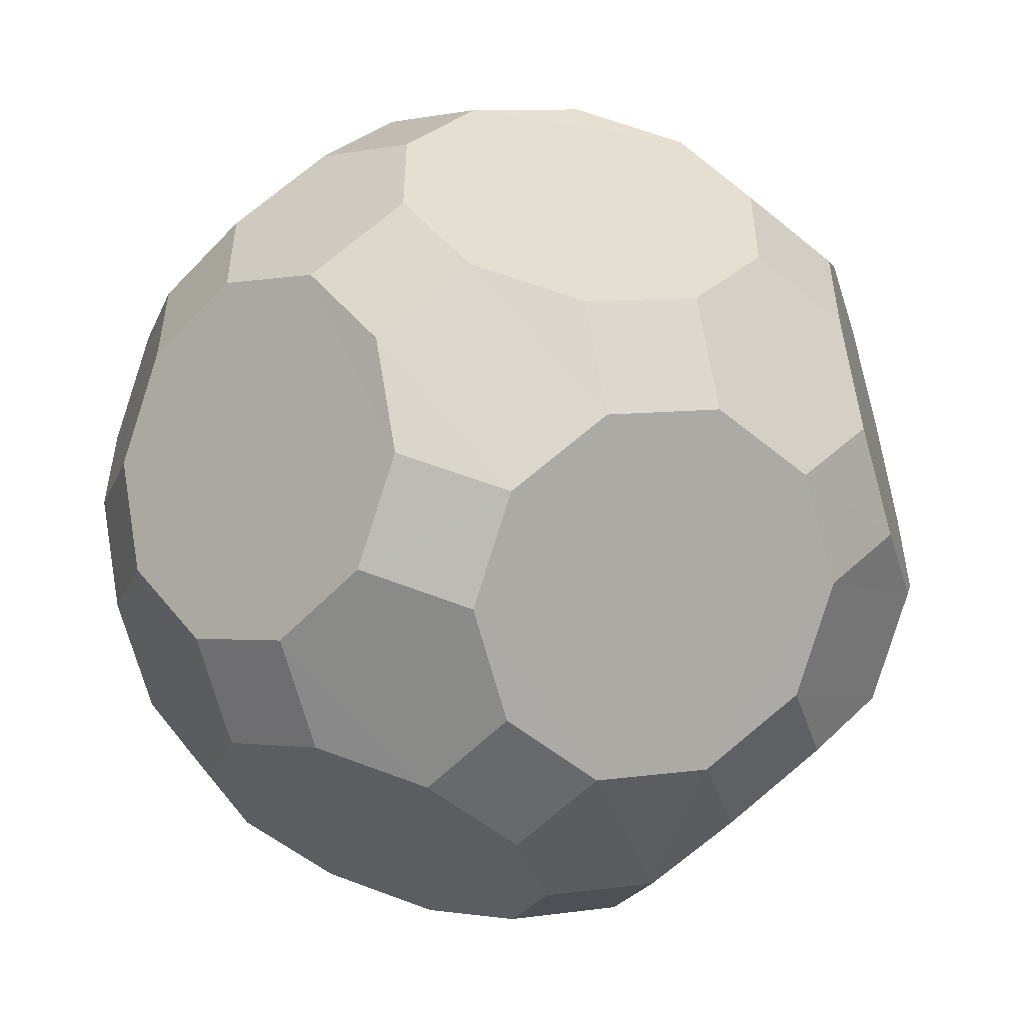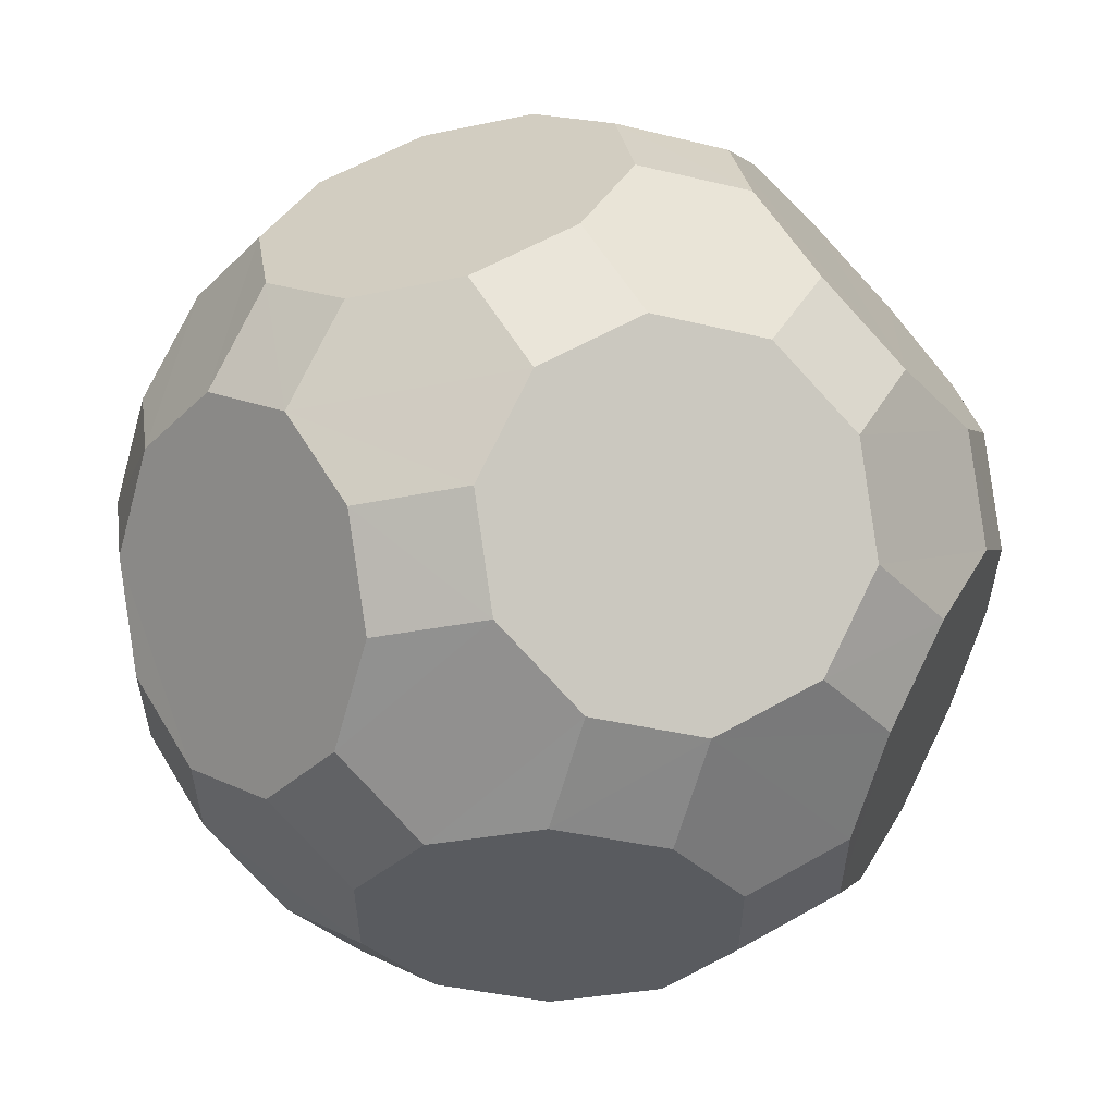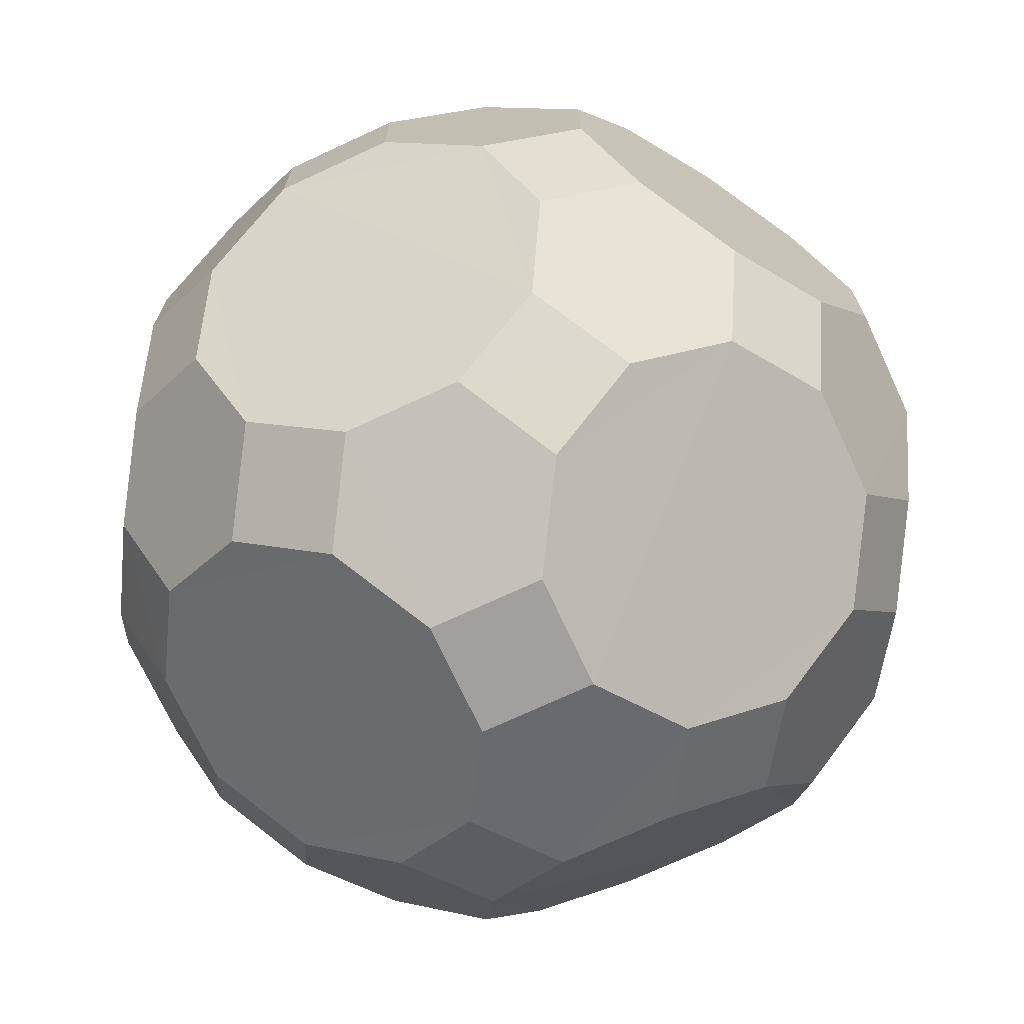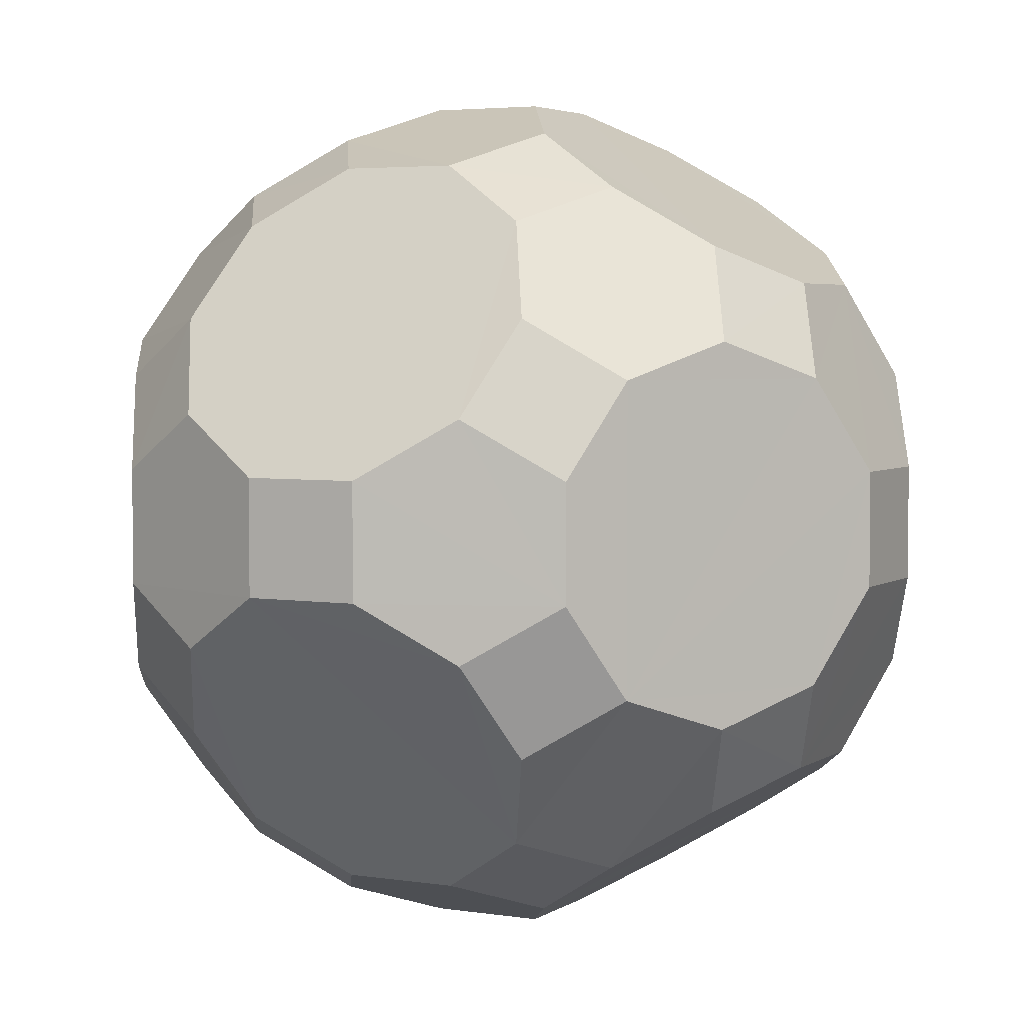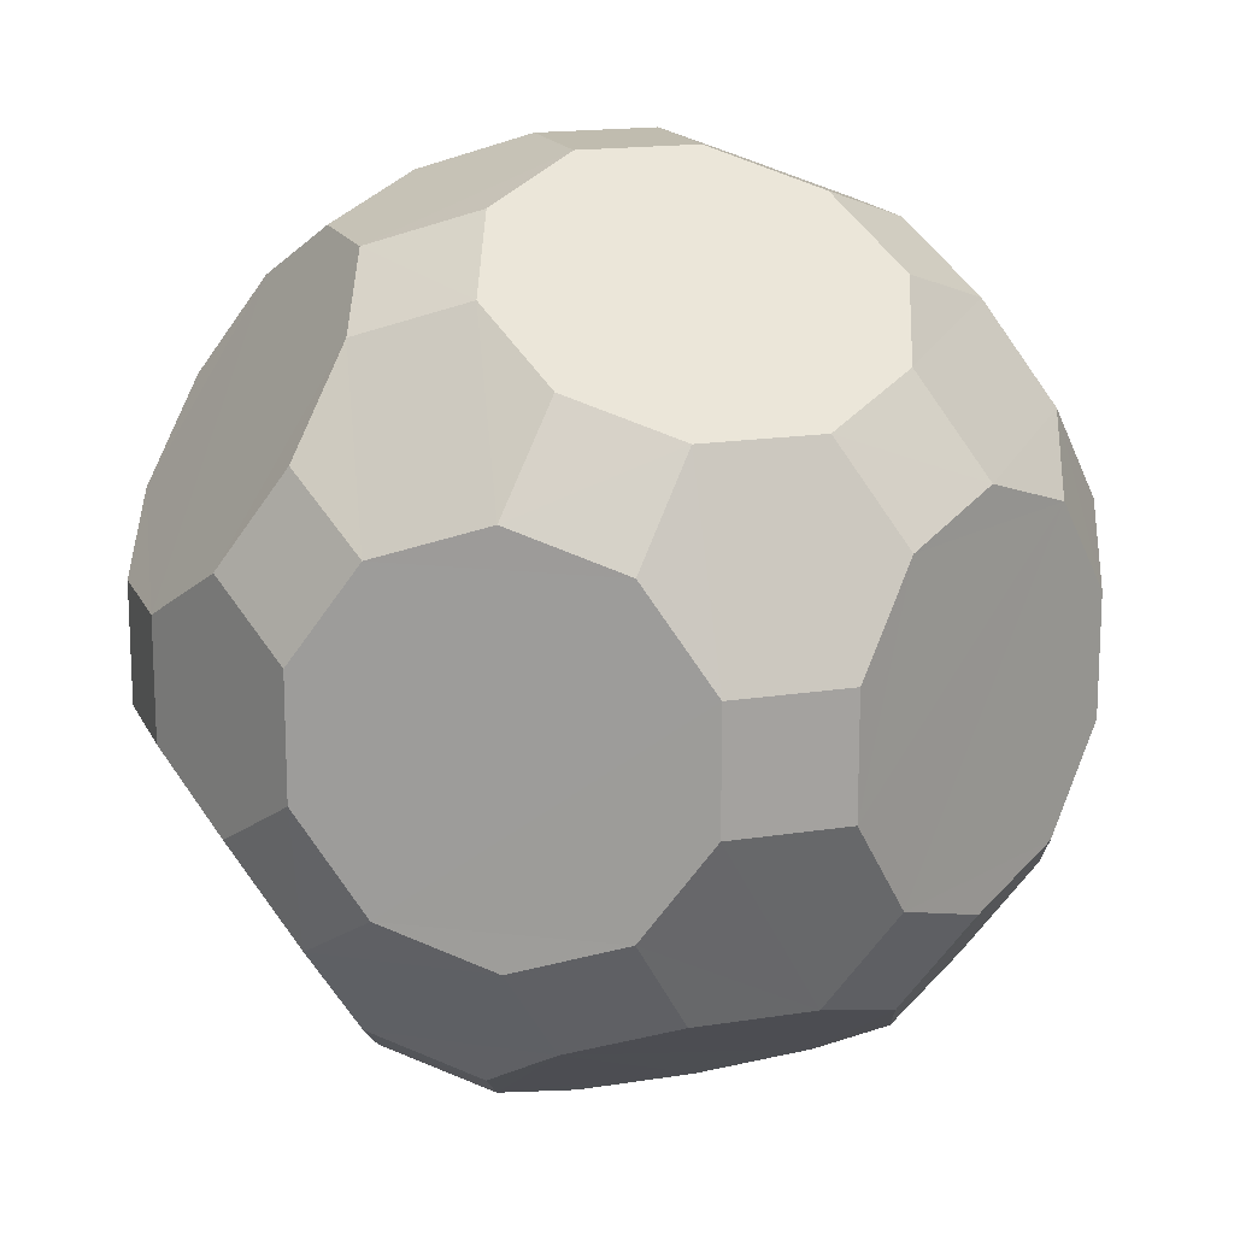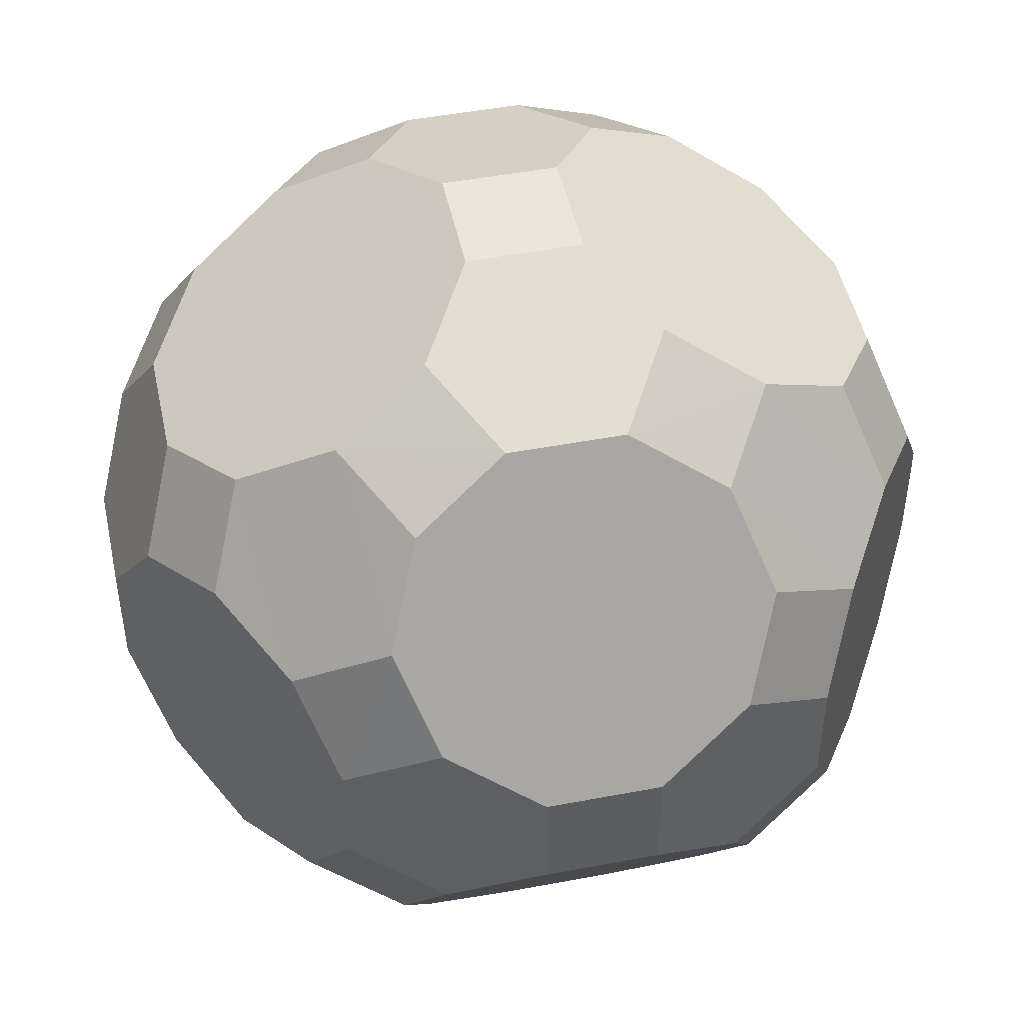
<metadata>
{"format":"obj","ext":"obj","renderer":"f3d","projection":"perspective","resolution":1024,"background":"white","views":[{"elev":-52.8,"azim":-41.7,"up":"+Z"},{"elev":57.8,"azim":149.4,"up":"+Z"},{"elev":-71.8,"azim":-65.1,"up":"+Z"},{"elev":4.0,"azim":27.6,"up":"+Y"},{"elev":16.3,"azim":-108.3,"up":"+Y"},{"elev":48.0,"azim":168.0,"up":"+Y"}]}
</metadata>
<code>
o d4610
v -0.131 0.131 0.983
v -0.344 0.263 0.901
v -0.426 0.476 0.77
v -0.344 0.689 0.638
v -0.132 0.82 0.557
v 0.132 0.82 0.557
v 0.344 0.689 0.638
v 0.426 0.476 0.77
v 0.344 0.263 0.901
v 0.131 0.131 0.983
v 0.131 -0.131 0.983
v 0.344 -0.263 0.901
v 0.426 -0.476 0.77
v 0.344 -0.689 0.638
v 0.132 -0.82 0.557
v -0.132 -0.82 0.557
v -0.344 -0.689 0.638
v -0.426 -0.476 0.77
v -0.344 -0.263 0.901
v -0.131 -0.131 0.983
v -0.983 0.131 0.131
v -0.901 0.344 0.263
v -0.77 0.426 0.476
v -0.638 0.344 0.689
v -0.557 0.132 0.82
v -0.557 -0.132 0.82
v -0.638 -0.344 0.689
v -0.77 -0.426 0.476
v -0.901 -0.344 0.263
v -0.983 -0.131 0.131
v 0.983 -0.131 0.131
v 0.901 -0.344 0.263
v 0.77 -0.426 0.476
v 0.638 -0.344 0.689
v 0.557 -0.132 0.82
v 0.557 0.132 0.82
v 0.638 0.344 0.689
v 0.77 0.426 0.476
v 0.901 0.344 0.263
v 0.983 0.131 0.131
v -0.131 0.983 0.131
v -0.263 0.901 0.344
v -0.476 0.77 0.426
v -0.689 0.638 0.344
v -0.82 0.557 0.132
v -0.82 0.557 -0.132
v -0.689 0.638 -0.344
v -0.476 0.77 -0.426
v -0.263 0.901 -0.344
v -0.131 0.983 -0.131
v -0.131 -0.983 -0.131
v -0.263 -0.901 -0.344
v -0.476 -0.77 -0.426
v -0.689 -0.638 -0.344
v -0.82 -0.557 -0.132
v -0.82 -0.557 0.132
v -0.689 -0.638 0.344
v -0.476 -0.77 0.426
v -0.263 -0.901 0.344
v -0.131 -0.983 0.131
v 0.131 0.983 -0.131
v 0.263 0.901 -0.344
v 0.476 0.77 -0.426
v 0.689 0.638 -0.344
v 0.82 0.557 -0.132
v 0.82 0.557 0.132
v 0.689 0.638 0.344
v 0.476 0.77 0.426
v 0.263 0.901 0.344
v 0.131 0.983 0.131
v 0.131 -0.983 0.131
v 0.263 -0.901 0.344
v 0.476 -0.77 0.426
v 0.689 -0.638 0.344
v 0.82 -0.557 0.132
v 0.82 -0.557 -0.132
v 0.689 -0.638 -0.344
v 0.476 -0.77 -0.426
v 0.263 -0.901 -0.344
v 0.131 -0.983 -0.131
v 0.983 0.131 -0.131
v 0.901 0.344 -0.263
v 0.77 0.426 -0.476
v 0.638 0.344 -0.689
v 0.557 0.132 -0.82
v 0.557 -0.132 -0.82
v 0.638 -0.344 -0.689
v 0.77 -0.426 -0.476
v 0.901 -0.344 -0.263
v 0.983 -0.131 -0.131
v -0.983 -0.131 -0.131
v -0.901 -0.344 -0.263
v -0.77 -0.426 -0.476
v -0.638 -0.344 -0.689
v -0.557 -0.132 -0.82
v -0.557 0.132 -0.82
v -0.638 0.344 -0.689
v -0.77 0.426 -0.476
v -0.901 0.344 -0.263
v -0.983 0.131 -0.131
v -0.131 -0.131 -0.983
v -0.344 -0.263 -0.901
v -0.426 -0.476 -0.77
v -0.344 -0.689 -0.638
v -0.132 -0.82 -0.557
v 0.132 -0.82 -0.557
v 0.344 -0.689 -0.638
v 0.426 -0.476 -0.77
v 0.344 -0.263 -0.901
v 0.131 -0.131 -0.983
v 0.131 0.131 -0.983
v 0.344 0.263 -0.901
v 0.426 0.476 -0.77
v 0.344 0.689 -0.638
v 0.132 0.82 -0.557
v -0.132 0.82 -0.557
v -0.344 0.689 -0.638
v -0.426 0.476 -0.77
v -0.344 0.263 -0.901
v -0.131 0.131 -0.983
f 1 20 10
f 2 3 25
f 8 9 36
f 12 13 35
f 18 19 26
f 23 44 45
f 67 38 66
f 33 74 75
f 57 28 56
f 42 43 5
f 68 69 6
f 72 73 15
f 58 59 16
f 41 70 50
f 60 51 71
f 47 98 46
f 83 64 65
f 77 88 76
f 93 54 55
f 49 116 48
f 115 62 63
f 79 106 78
f 105 52 53
f 21 100 30
f 40 31 81
f 97 118 96
f 113 84 85
f 87 108 86
f 103 94 95
f 101 120 110
f 15 16 72
f 58 17 18
f 103 102 104
f 3 2 4
f 113 112 114
f 113 114 63
f 84 83 82
f 27 29 28
f 108 87 88
f 52 54 53
f 73 74 33
f 17 19 18
f 38 8 37
f 106 52 105
f 86 109 85
f 43 42 44
f 97 99 98
f 77 79 78
f 95 96 102
f 24 3 23
f 42 5 6
f 75 76 89
f 67 69 68
f 55 56 92
f 32 34 33
f 98 47 48
f 25 26 2
f 9 35 36
f 46 22 45
f 65 66 39
f 103 93 94
f 115 116 62
f 20 11 10
f 3 24 25
f 37 8 36
f 13 34 35
f 27 18 26
f 22 23 45
f 38 39 66
f 32 33 75
f 28 29 56
f 43 4 5
f 7 68 6
f 73 14 15
f 17 58 16
f 70 61 50
f 51 80 71
f 98 99 46
f 82 83 65
f 88 89 76
f 92 93 55
f 116 117 48
f 114 115 63
f 106 107 78
f 104 105 53
f 100 91 30
f 31 90 81
f 118 119 96
f 112 113 85
f 108 109 86
f 102 103 95
f 120 111 110
f 72 16 71
f 16 59 60
f 71 16 60
f 57 58 18
f 28 57 27
f 57 18 27
f 107 109 108
f 102 101 110
f 104 102 110
f 104 110 109
f 104 109 107
f 105 104 106
f 104 107 106
f 7 9 8
f 2 1 10
f 4 2 10
f 4 10 9
f 4 9 7
f 5 4 6
f 4 7 6
f 117 119 118
f 112 111 120
f 114 112 120
f 114 120 119
f 114 119 117
f 115 114 116
f 114 117 116
f 113 63 64
f 84 113 64
f 83 84 64
f 87 89 88
f 90 82 81
f 84 82 90
f 84 90 89
f 84 89 87
f 85 84 86
f 84 87 86
f 22 24 23
f 21 30 22
f 22 30 24
f 30 29 24
f 29 27 24
f 27 26 24
f 26 25 24
f 107 108 88
f 78 107 77
f 107 88 77
f 59 58 57
f 51 60 52
f 52 60 54
f 60 59 54
f 59 57 54
f 57 56 54
f 56 55 54
f 73 33 34
f 14 73 34
f 13 14 34
f 13 12 14
f 12 11 20
f 14 12 20
f 14 20 19
f 14 19 17
f 15 14 16
f 14 17 16
f 7 8 38
f 68 7 67
f 7 38 67
f 51 52 106
f 80 51 106
f 79 80 106
f 109 110 85
f 110 111 85
f 111 112 85
f 47 49 48
f 42 41 50
f 44 42 50
f 44 50 49
f 44 49 47
f 45 44 46
f 44 47 46
f 93 92 94
f 92 91 100
f 94 92 100
f 94 100 99
f 94 99 97
f 95 94 96
f 94 97 96
f 74 73 72
f 79 71 80
f 77 71 79
f 77 72 71
f 74 72 77
f 75 74 76
f 74 77 76
f 102 96 101
f 96 119 120
f 101 96 120
f 3 4 23
f 4 43 44
f 23 4 44
f 41 42 6
f 70 41 6
f 69 70 6
f 75 89 90
f 32 75 31
f 75 90 31
f 62 64 63
f 61 70 69
f 61 69 67
f 62 61 67
f 64 62 67
f 65 64 66
f 64 67 66
f 92 56 91
f 56 29 30
f 91 56 30
f 37 39 38
f 40 32 31
f 40 34 32
f 39 34 40
f 37 34 39
f 36 35 37
f 35 34 37
f 97 98 48
f 118 97 117
f 97 48 117
f 2 26 1
f 26 19 20
f 1 26 20
f 10 35 9
f 11 12 35
f 10 11 35
f 21 22 46
f 100 21 46
f 99 100 46
f 65 39 40
f 82 65 81
f 65 40 81
f 104 93 103
f 53 54 104
f 54 93 104
f 62 116 61
f 116 49 50
f 61 116 50

</code>
